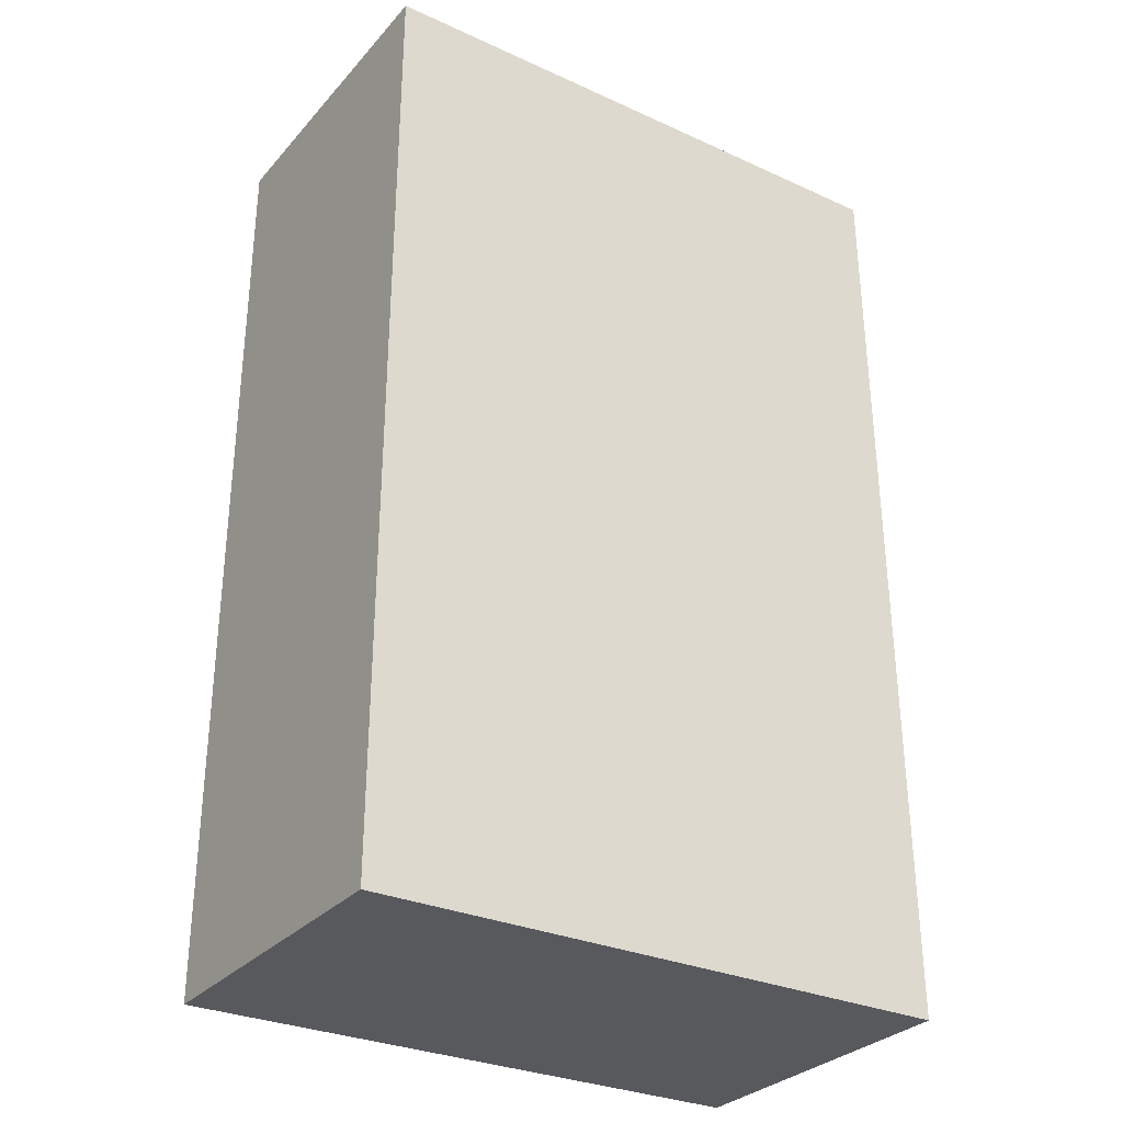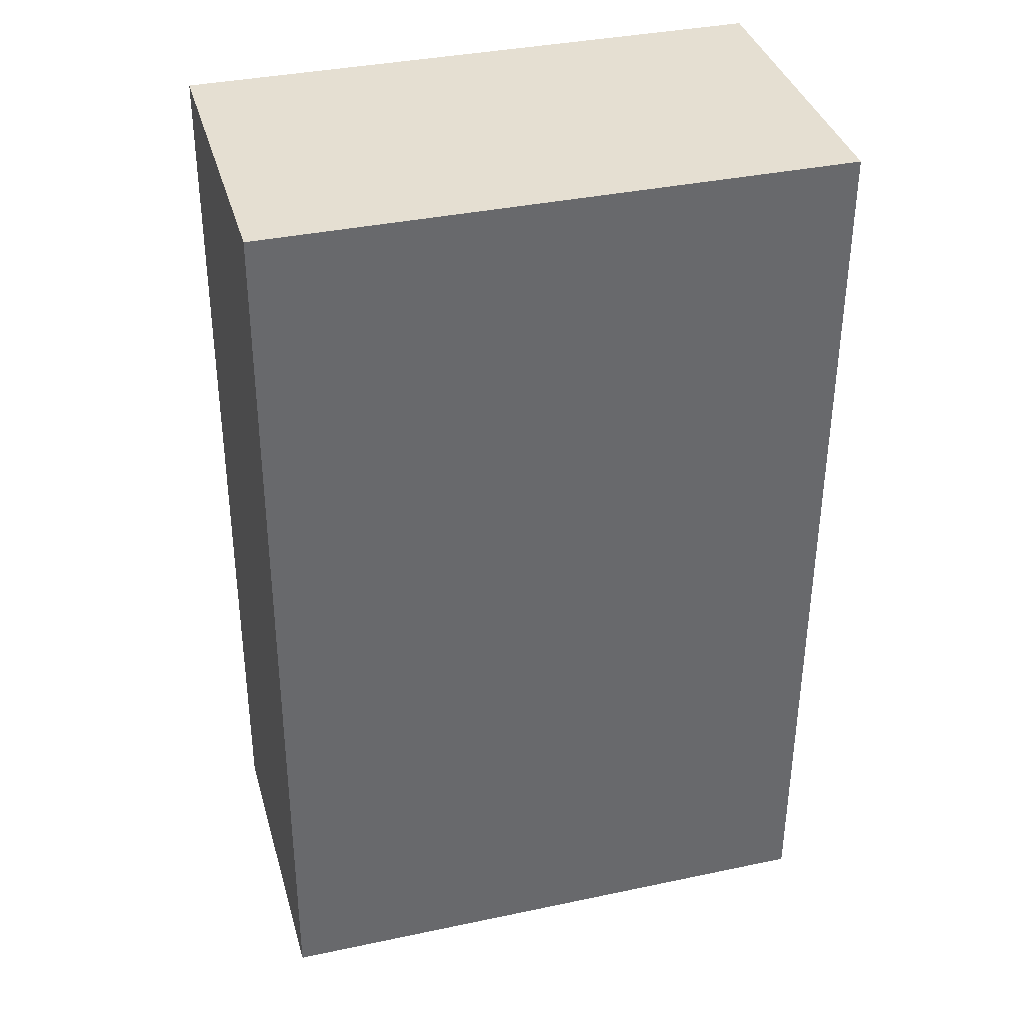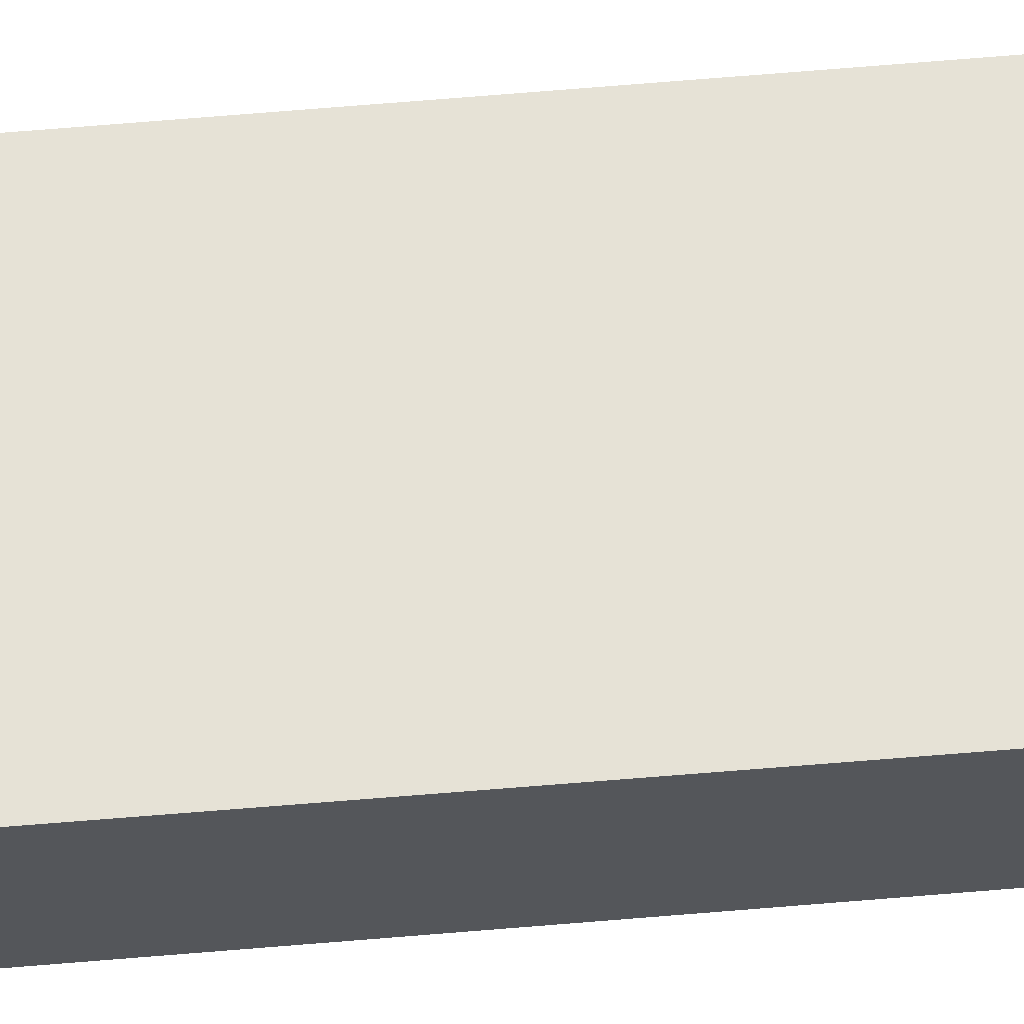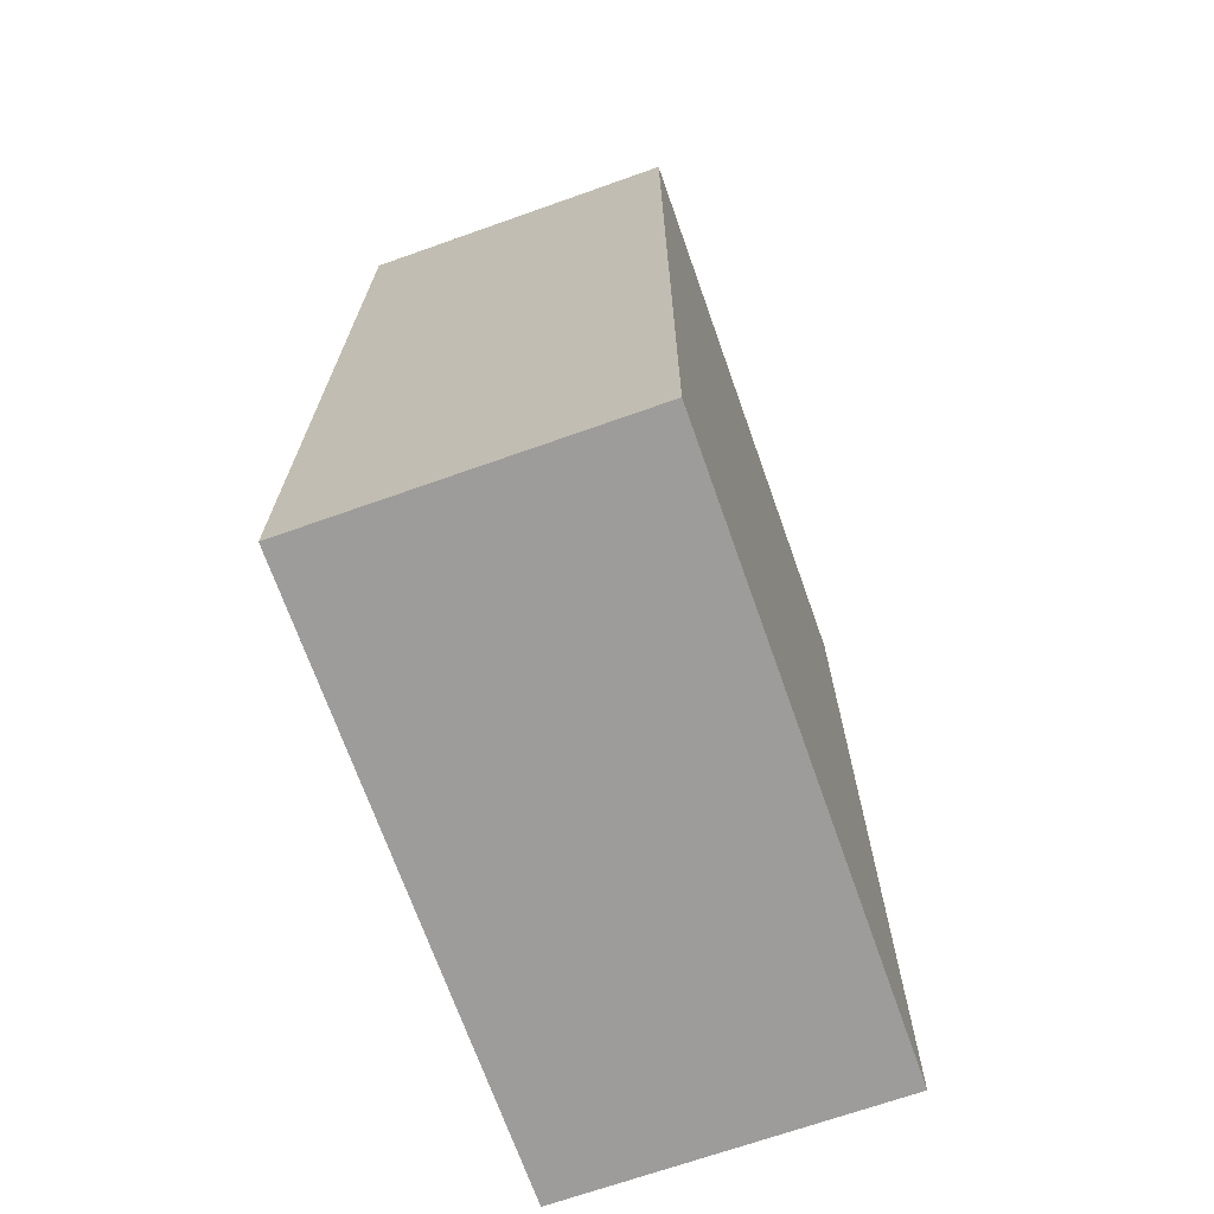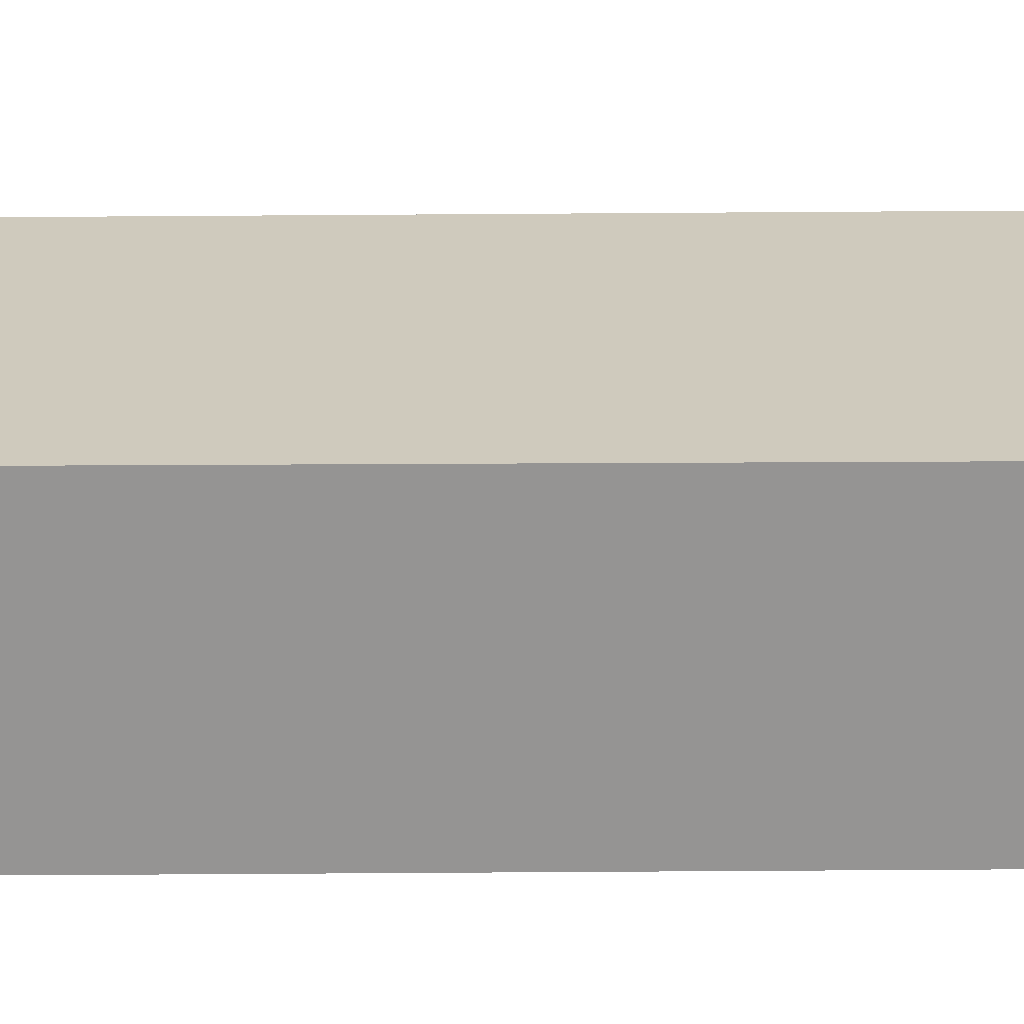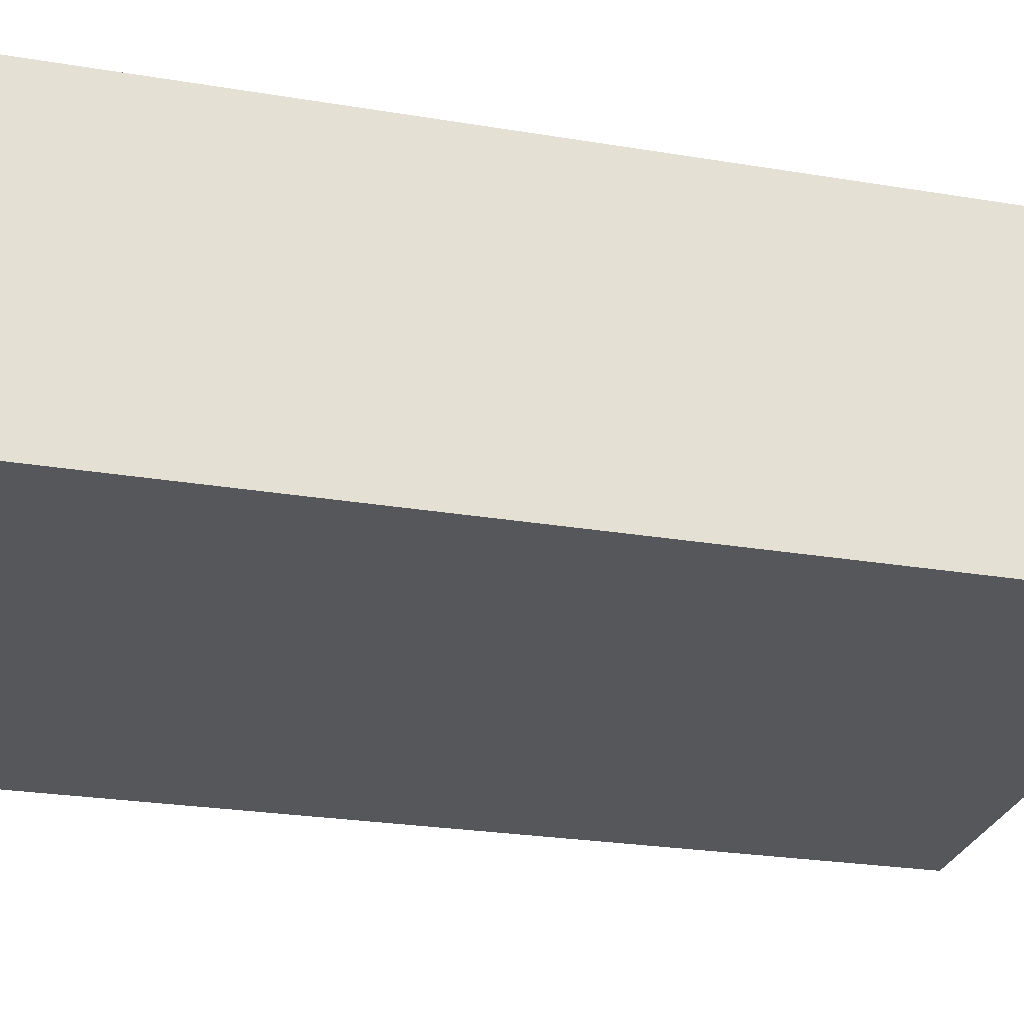
<metadata>
{"format":"obj","ext":"obj","renderer":"f3d","projection":"perspective","resolution":1024,"background":"white","views":[{"elev":-30.6,"azim":146.4,"up":"+Z"},{"elev":37.5,"azim":-15.6,"up":"+Z"},{"elev":63.8,"azim":85.2,"up":"+Y"},{"elev":-69.5,"azim":-70.5,"up":"+Z"},{"elev":22.9,"azim":89.2,"up":"+Y"},{"elev":-27.1,"azim":-103.9,"up":"+Y"}]}
</metadata>
<code>
v  7.163e-05 3.357 -0.0001065
v  6.166 3.357 9.827
v  6.187 3.357 -0.06223
v  0.08142 3.357 9.866
v  6.166 -6.018e-16 9.828
v  0 0 0
v  6.187 3.804e-18 -0.06213
v  0.08135 -6.041e-16 9.866
g defaultobject
f 1 2 3
f 2 1 4
f 5 6 7
f 6 5 8
f 1 7 6
f 7 1 3
f 4 6 8
f 6 4 1
f 4 5 2
f 5 4 8
f 2 7 3
f 7 2 5

</code>
